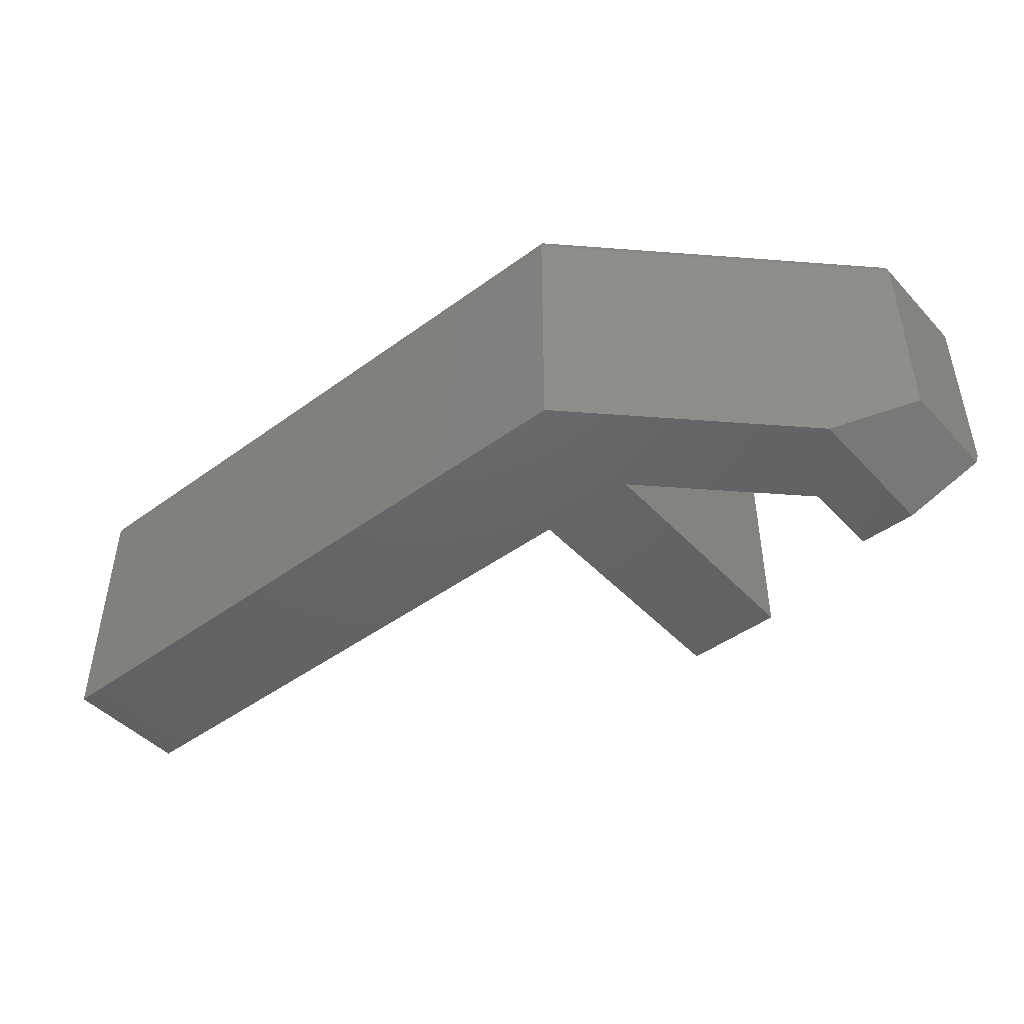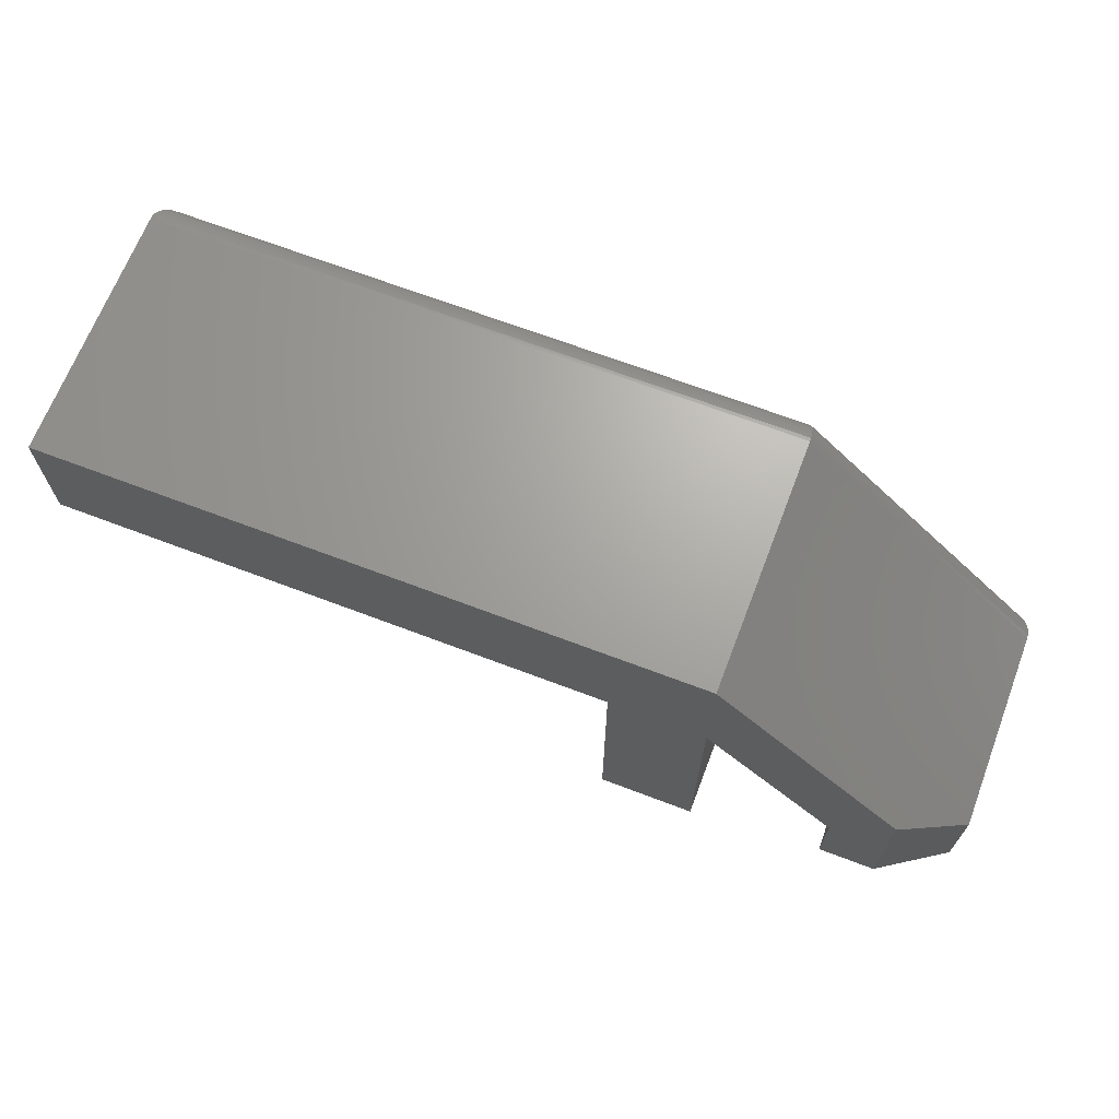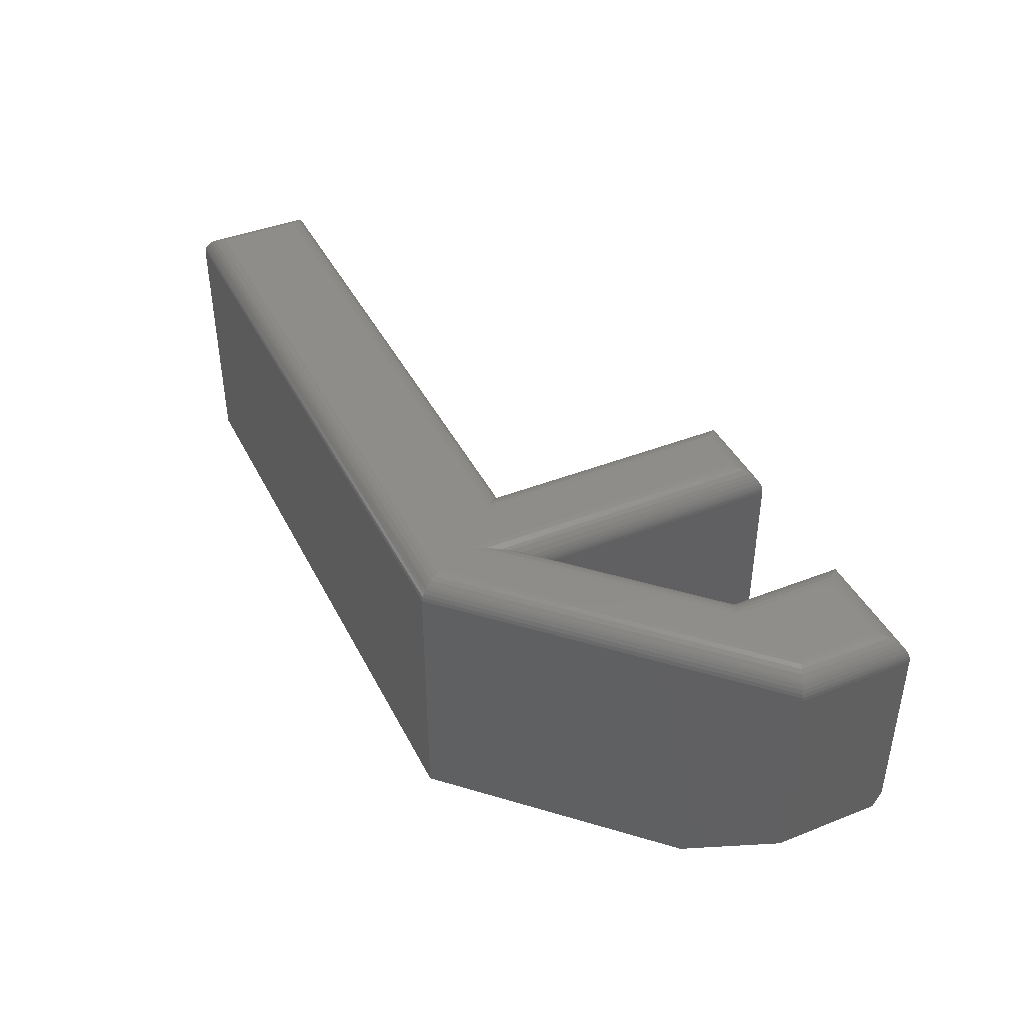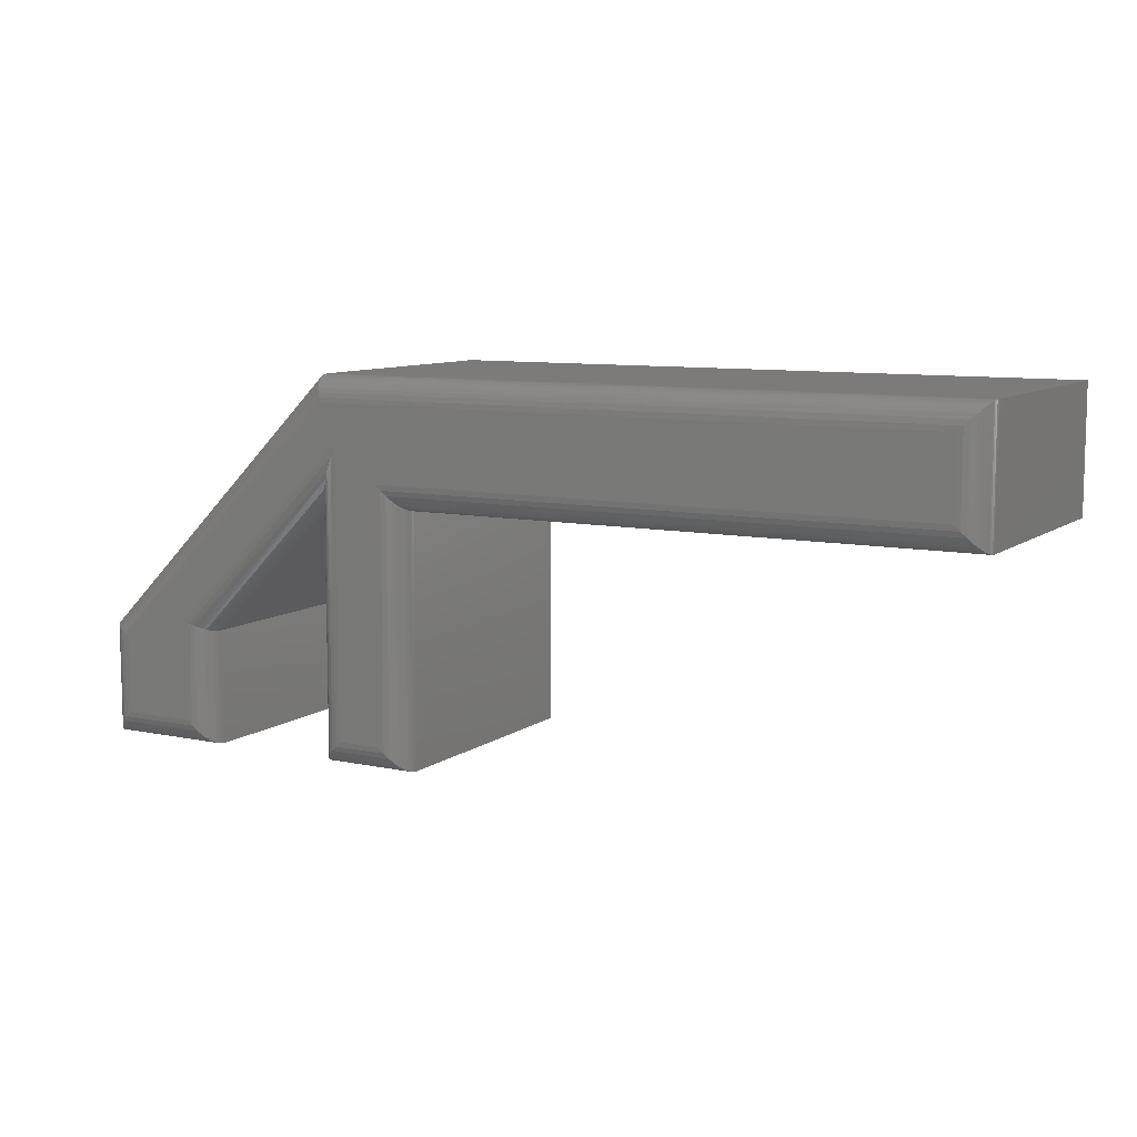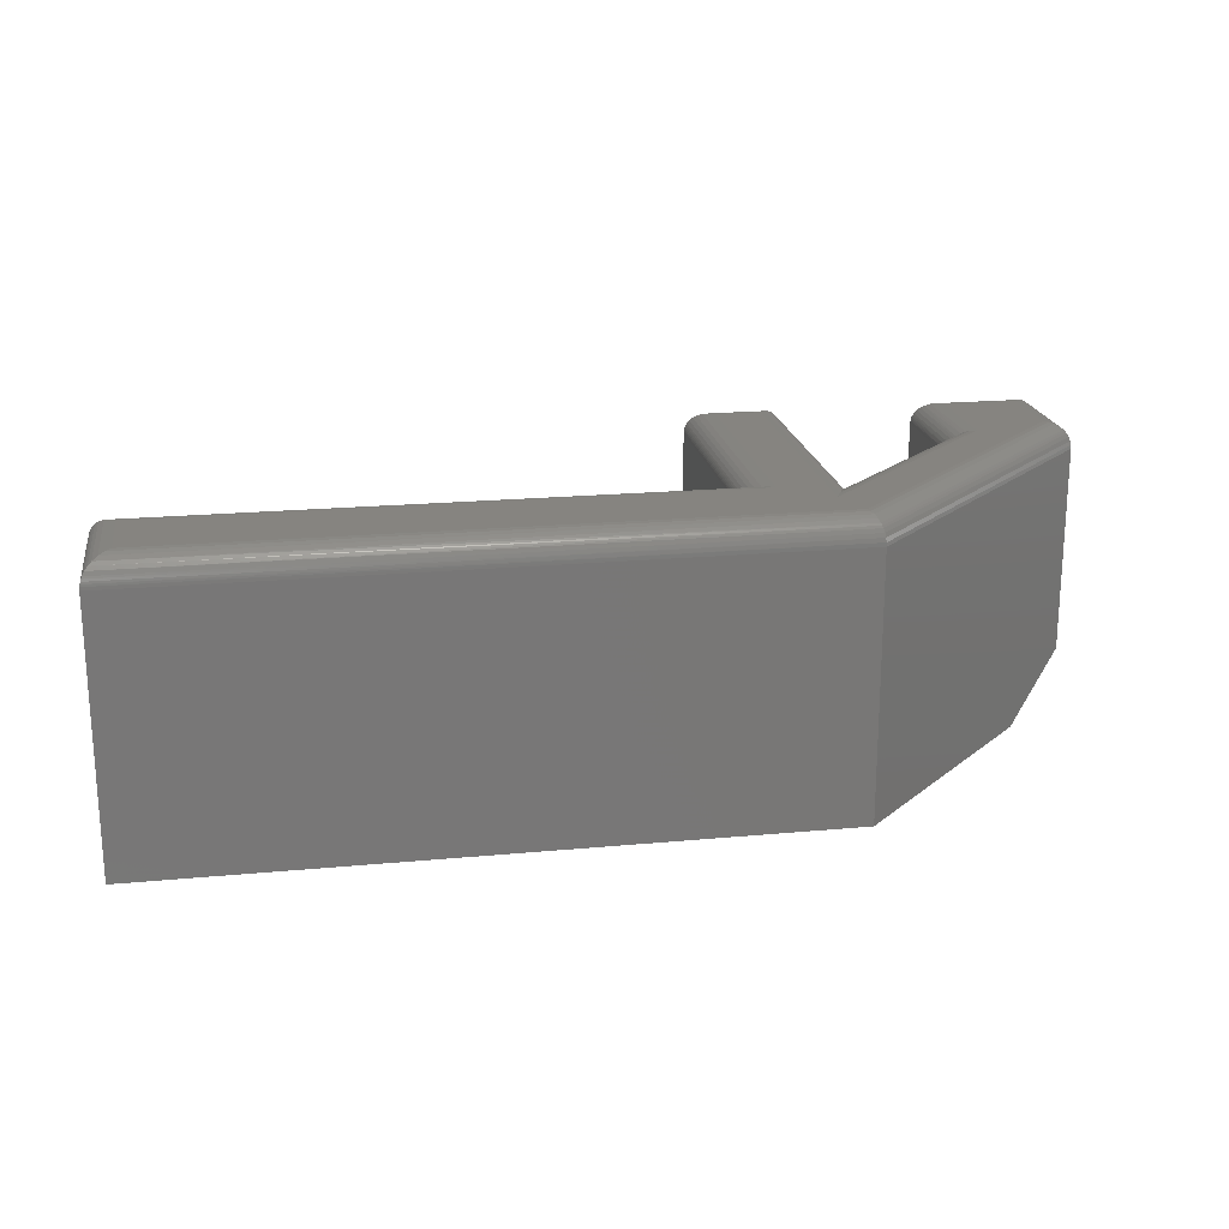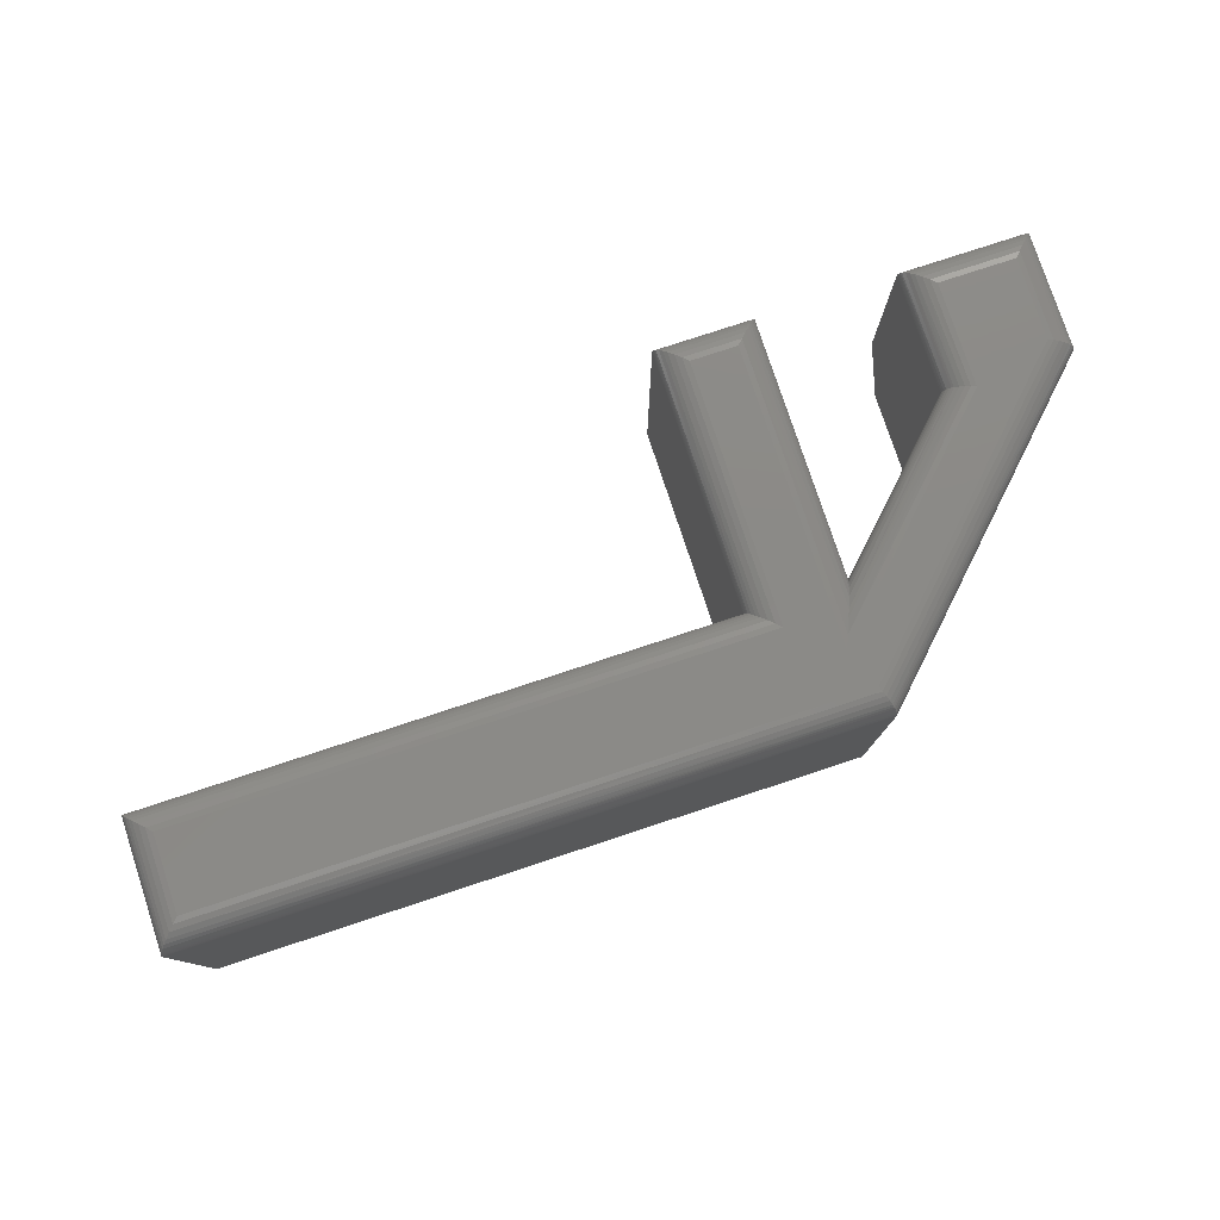
<metadata>
{"format":"stl","ext":"stl","renderer":"f3d","projection":"perspective","resolution":1024,"background":"white","views":[{"elev":-45.8,"azim":40.0,"up":"+Y"},{"elev":67.5,"azim":20.9,"up":"+Z"},{"elev":42.0,"azim":64.7,"up":"+Y"},{"elev":9.0,"azim":-150.6,"up":"+Z"},{"elev":20.1,"azim":-9.7,"up":"+Y"},{"elev":78.3,"azim":-18.2,"up":"+Y"}]}
</metadata>
<code>
# stl→obj: 144 verts, 284 faces
v 0.75 -0.2109 0.005592
v 0.6875 -0.2578 0.02903
v 0.75 -0.1953 -0.00222
v 0.6356 -0.2578 0.02903
v 0.6356 -0.1953 -0.00222
v 0.75 -0.02344 -0.00222
v 0.75 -0.02344 0.1034
v 0.75 -0.2109 0.1034
v 0.5124 -0.2578 0.341
v -0.08594 -0.2578 0.341
v -0.08594 -0.2578 0.2266
v 0.4244 -0.2578 0.2266
v 0.5124 -0.2578 0.2266
v 0.6875 -0.2578 0.1659
v 0.4244 -0.2578 -0.00222
v 0.5124 -0.2578 -0.00222
v 0.6356 -0.2578 0.1034
v 0.5124 -0.02344 0.341
v 0.6356 -0.02344 -0.00222
v 0.6356 -0.02344 0.1034
v 0.5027 3.773e-17 0.3175
v -0.0625 2.602e-18 0.25
v -0.0625 6.35e-18 0.3175
v 0.489 3.506e-17 0.2831
v 0.7266 3.773e-17 0.09366
v 0.659 3.506e-17 0.1131
v 0.7266 3.37e-17 0.02122
v 0.659 2.996e-17 0.02122
v 0.4479 3.093e-17 0.25
v 0.489 2.052e-17 0.02122
v 0.4479 1.823e-17 0.02122
v -0.08594 -0.02344 0.341
v -0.08594 -0.02344 0.2266
v 0.5124 -0.02344 0.2266
v 0.5124 -0.02344 -0.00222
v 0.4244 -0.02344 -0.00222
v 0.4244 -0.02344 0.2266
v 0.731 -0.0004305 0.09552
v 0.7314 -0.0005082 0.01636
v 0.7352 -0.001662 0.09725
v 0.7361 -0.002027 0.01168
v 0.7392 -0.003677 0.09888
v 0.7405 -0.004617 0.007249
v 0.7427 -0.006432 0.1003
v 0.7434 -0.007104 0.004409
v 0.7443 -0.008067 0.101
v 0.7458 -0.01003 0.001996
v 0.7457 -0.009858 0.1016
v 0.7476 -0.01304 0.1024
v 0.7477 -0.01331 8.228e-05
v 0.7489 -0.01647 0.1029
v 0.7484 -0.01503 -0.0006599
v 0.7491 -0.01685 -0.001275
v 0.7495 -0.01866 -0.001729
v 0.7498 -0.02007 0.1033
v 0.7498 -0.02054 -0.002041
v 0.6542 -0.0005082 0.01636
v 0.6495 -0.002027 0.01168
v 0.6451 -0.004617 0.007249
v 0.6422 -0.007104 0.004409
v 0.6398 -0.01003 0.001996
v 0.6358 -0.02054 -0.002041
v 0.6361 -0.01866 -0.001729
v 0.6366 -0.01685 -0.001275
v 0.6372 -0.01503 -0.0006599
v 0.6379 -0.01331 8.228e-05
v 0.6546 -0.0004305 0.1112
v 0.6504 -0.001662 0.1095
v 0.6464 -0.003677 0.1079
v 0.6429 -0.006432 0.1064
v 0.6414 -0.008067 0.1058
v 0.6399 -0.009858 0.1052
v 0.638 -0.01304 0.1044
v 0.6367 -0.01647 0.1038
v 0.6359 -0.02007 0.1035
v 0.5123 -0.02157 0.2267
v 0.4939 -0.0005243 0.2712
v 0.4994 -0.002451 0.258
v 0.5021 -0.004034 0.2514
v 0.5061 -0.00741 0.2419
v 0.5091 -0.0115 0.2345
v 0.5107 -0.01459 0.2308
v 0.5113 -0.01629 0.2293
v 0.5118 -0.01795 0.2281
v 0.5121 -0.01977 0.2273
v 0.5122 -0.02054 -0.002041
v 0.4938 -0.0005082 0.01636
v 0.4985 -0.002027 0.01168
v 0.5029 -0.004617 0.007249
v 0.5058 -0.007104 0.004409
v 0.5082 -0.01003 0.001996
v 0.5101 -0.01331 8.228e-05
v 0.5109 -0.01503 -0.0006599
v 0.5115 -0.01685 -0.001275
v 0.5119 -0.01866 -0.001729
v 0.443 -0.0005082 0.01636
v 0.4383 -0.002027 0.01168
v 0.4339 -0.004617 0.007249
v 0.4311 -0.007104 0.004409
v 0.4286 -0.01003 0.001996
v 0.4246 -0.02054 -0.002041
v 0.4249 -0.01866 -0.001729
v 0.4254 -0.01685 -0.001275
v 0.426 -0.01503 -0.0006599
v 0.4267 -0.01331 8.228e-05
v 0.443 -0.0005082 0.2451
v 0.4383 -0.002027 0.2405
v 0.4339 -0.004617 0.236
v 0.4311 -0.007104 0.2332
v 0.4286 -0.01003 0.2308
v 0.4246 -0.02054 0.2267
v 0.4249 -0.01866 0.2271
v 0.4254 -0.01685 0.2275
v 0.426 -0.01503 0.2281
v 0.4267 -0.01331 0.2289
v -0.06735 -0.0005082 0.2451
v -0.07203 -0.002027 0.2405
v -0.07647 -0.004617 0.236
v -0.07931 -0.007104 0.2332
v -0.08172 -0.01003 0.2308
v -0.08576 -0.02054 0.2267
v -0.08545 -0.01866 0.2271
v -0.08499 -0.01685 0.2275
v -0.08438 -0.01503 0.2281
v -0.08363 -0.01331 0.2289
v -0.06735 -0.0005082 0.3224
v -0.07203 -0.002027 0.3271
v -0.07647 -0.004617 0.3315
v -0.07931 -0.007104 0.3343
v -0.08172 -0.01003 0.3367
v -0.08576 -0.02054 0.3408
v -0.08545 -0.01866 0.3405
v -0.08499 -0.01685 0.34
v -0.08438 -0.01503 0.3394
v -0.08363 -0.01331 0.3387
v 0.5046 -0.0004305 0.322
v 0.5063 -0.001662 0.3262
v 0.5079 -0.003677 0.3301
v 0.5094 -0.006432 0.3336
v 0.51 -0.008067 0.3352
v 0.5106 -0.009858 0.3366
v 0.5114 -0.01304 0.3385
v 0.512 -0.01647 0.3399
v 0.5123 -0.02007 0.3407
f 1 2 3
f 3 2 4
f 3 4 5
f 6 7 3
f 3 7 8
f 3 8 1
f 9 10 11
f 9 11 12
f 9 12 13
f 9 13 14
f 15 16 12
f 12 16 13
f 4 2 17
f 17 2 14
f 17 14 13
f 18 9 7
f 7 9 14
f 7 14 8
f 14 2 8
f 8 2 1
f 5 19 3
f 3 19 6
f 20 19 17
f 17 19 5
f 17 5 4
f 21 22 23
f 22 21 24
f 24 21 25
f 24 25 26
f 26 25 27
f 26 27 28
f 22 24 29
f 29 24 30
f 29 30 31
f 32 33 10
f 10 33 11
f 9 18 10
f 10 18 32
f 34 20 13
f 13 20 17
f 35 34 16
f 16 34 13
f 15 36 16
f 16 36 35
f 37 36 12
f 12 36 15
f 11 33 12
f 12 33 37
f 27 38 39
f 27 25 38
f 39 38 40
f 39 40 41
f 41 40 42
f 41 42 43
f 43 42 44
f 43 44 45
f 45 44 46
f 45 46 47
f 47 46 48
f 47 48 49
f 47 49 50
f 50 49 51
f 52 50 51
f 52 51 53
f 54 53 51
f 51 55 54
f 7 6 55
f 55 6 56
f 55 56 54
f 28 39 57
f 28 27 39
f 57 39 41
f 57 41 58
f 58 41 43
f 58 43 59
f 59 43 45
f 59 45 60
f 60 45 47
f 60 47 61
f 61 47 50
f 6 19 56
f 56 19 62
f 56 62 54
f 54 62 63
f 54 63 53
f 53 63 64
f 53 64 52
f 52 64 65
f 52 65 50
f 50 65 66
f 50 66 61
f 26 57 67
f 26 28 57
f 67 57 58
f 67 58 68
f 69 68 58
f 58 59 69
f 70 69 59
f 70 59 60
f 71 70 60
f 60 61 71
f 71 61 72
f 72 61 66
f 72 66 73
f 73 66 65
f 73 65 74
f 74 65 64
f 74 64 63
f 74 63 75
f 19 20 62
f 62 20 75
f 62 75 63
f 20 76 75
f 20 34 76
f 24 67 77
f 24 26 67
f 77 67 68
f 77 68 78
f 78 68 69
f 78 69 79
f 79 69 70
f 79 70 71
f 79 71 80
f 80 71 72
f 80 72 81
f 81 72 73
f 81 73 82
f 82 73 74
f 82 74 83
f 74 84 83
f 84 74 75
f 84 75 85
f 76 85 75
f 34 86 76
f 34 35 86
f 30 77 87
f 30 24 77
f 87 77 78
f 87 78 88
f 88 78 79
f 88 79 89
f 89 79 80
f 89 80 90
f 91 90 80
f 80 81 91
f 92 91 81
f 81 82 92
f 92 82 93
f 93 82 83
f 93 83 94
f 94 83 84
f 86 85 76
f 85 86 84
f 84 86 95
f 84 95 94
f 31 87 96
f 31 30 87
f 96 87 88
f 96 88 97
f 97 88 89
f 97 89 98
f 98 89 90
f 98 90 99
f 99 90 91
f 99 91 100
f 100 91 92
f 35 36 86
f 86 36 101
f 86 101 95
f 95 101 102
f 95 102 94
f 94 102 103
f 94 103 93
f 93 103 104
f 93 104 92
f 92 104 105
f 92 105 100
f 29 96 106
f 29 31 96
f 106 96 97
f 106 97 107
f 107 97 98
f 107 98 108
f 108 98 99
f 108 99 109
f 109 99 100
f 109 100 110
f 110 100 105
f 36 37 101
f 101 37 111
f 101 111 102
f 102 111 112
f 102 112 103
f 103 112 113
f 103 113 104
f 104 113 114
f 104 114 105
f 105 114 115
f 105 115 110
f 22 106 116
f 22 29 106
f 116 106 107
f 116 107 117
f 117 107 108
f 117 108 118
f 118 108 109
f 118 109 119
f 119 109 110
f 119 110 120
f 120 110 115
f 37 33 111
f 111 33 121
f 111 121 112
f 112 121 122
f 112 122 113
f 113 122 123
f 113 123 114
f 114 123 124
f 114 124 115
f 115 124 125
f 115 125 120
f 23 116 126
f 23 22 116
f 126 116 117
f 126 117 127
f 127 117 118
f 127 118 128
f 128 118 119
f 128 119 129
f 129 119 120
f 129 120 130
f 130 120 125
f 33 32 121
f 121 32 131
f 121 131 122
f 122 131 132
f 122 132 123
f 123 132 133
f 123 133 124
f 124 133 134
f 124 134 125
f 125 134 135
f 125 135 130
f 21 126 136
f 21 23 126
f 136 126 127
f 136 127 137
f 138 137 127
f 127 128 138
f 139 138 128
f 139 128 129
f 140 139 129
f 129 130 140
f 140 130 141
f 141 130 135
f 141 135 142
f 142 135 134
f 142 134 143
f 143 134 133
f 143 133 132
f 143 132 144
f 32 18 131
f 131 18 144
f 131 144 132
f 25 136 38
f 25 21 136
f 38 136 137
f 38 137 40
f 40 137 138
f 40 138 42
f 42 138 139
f 18 7 144
f 144 7 55
f 144 55 143
f 143 55 51
f 143 51 142
f 142 51 49
f 142 49 141
f 141 49 48
f 141 48 140
f 140 48 46
f 140 46 139
f 139 46 44
f 139 44 42

</code>
